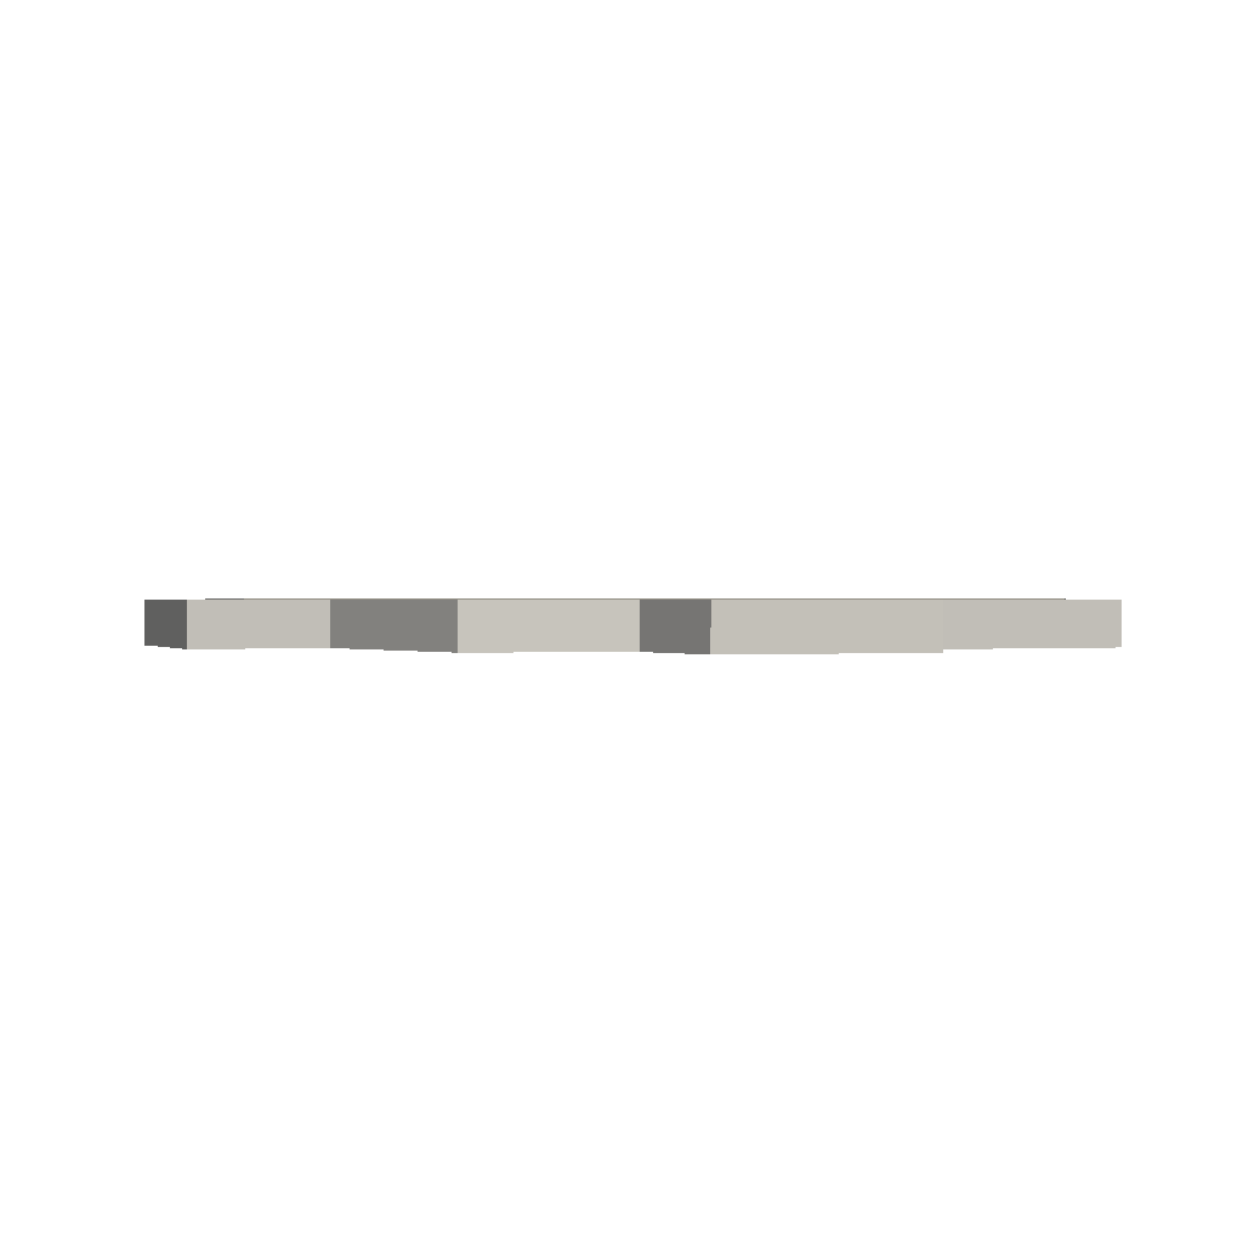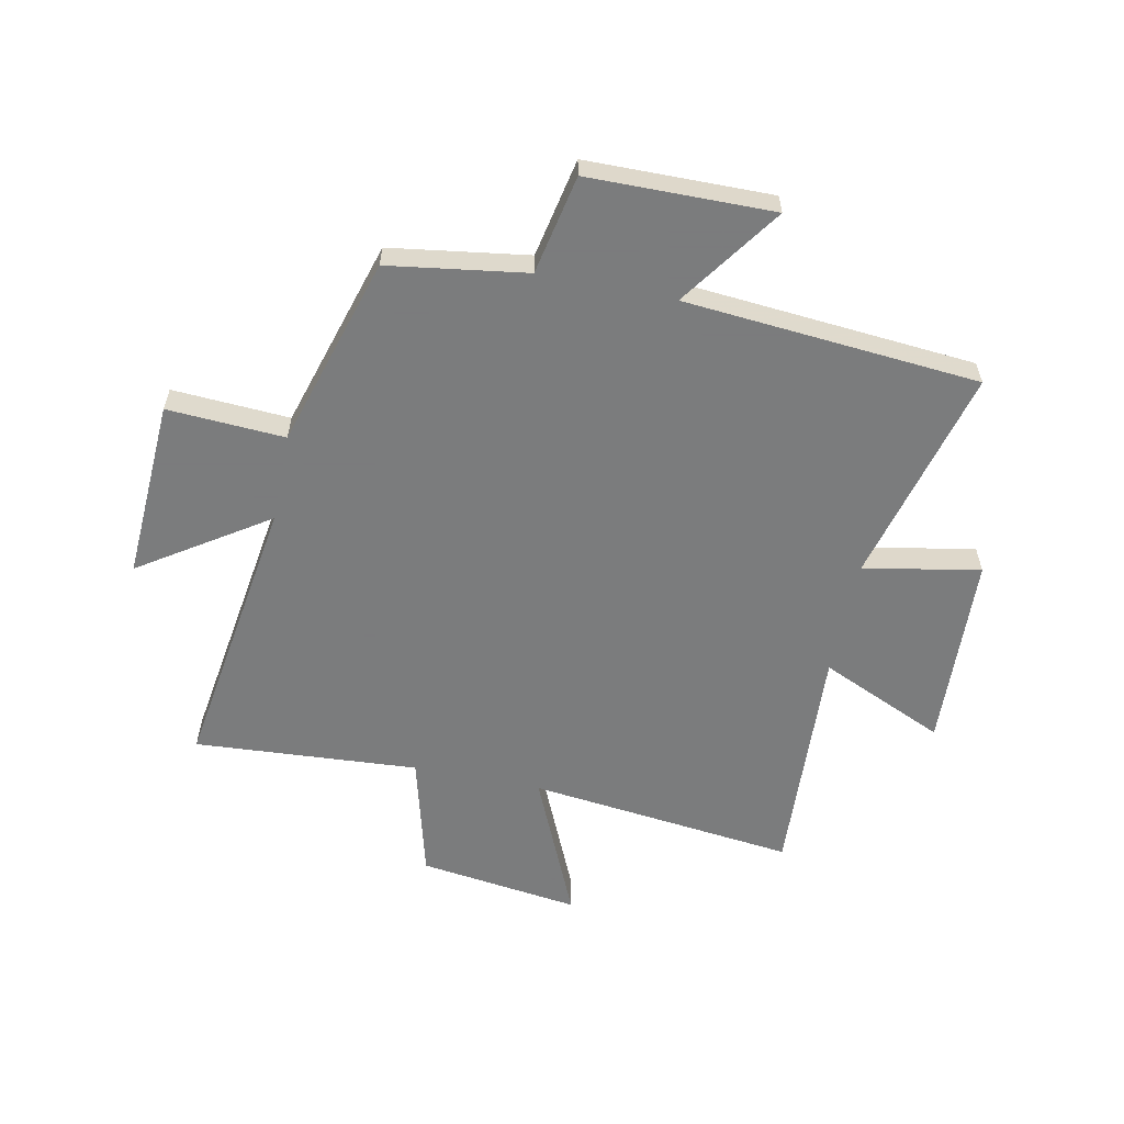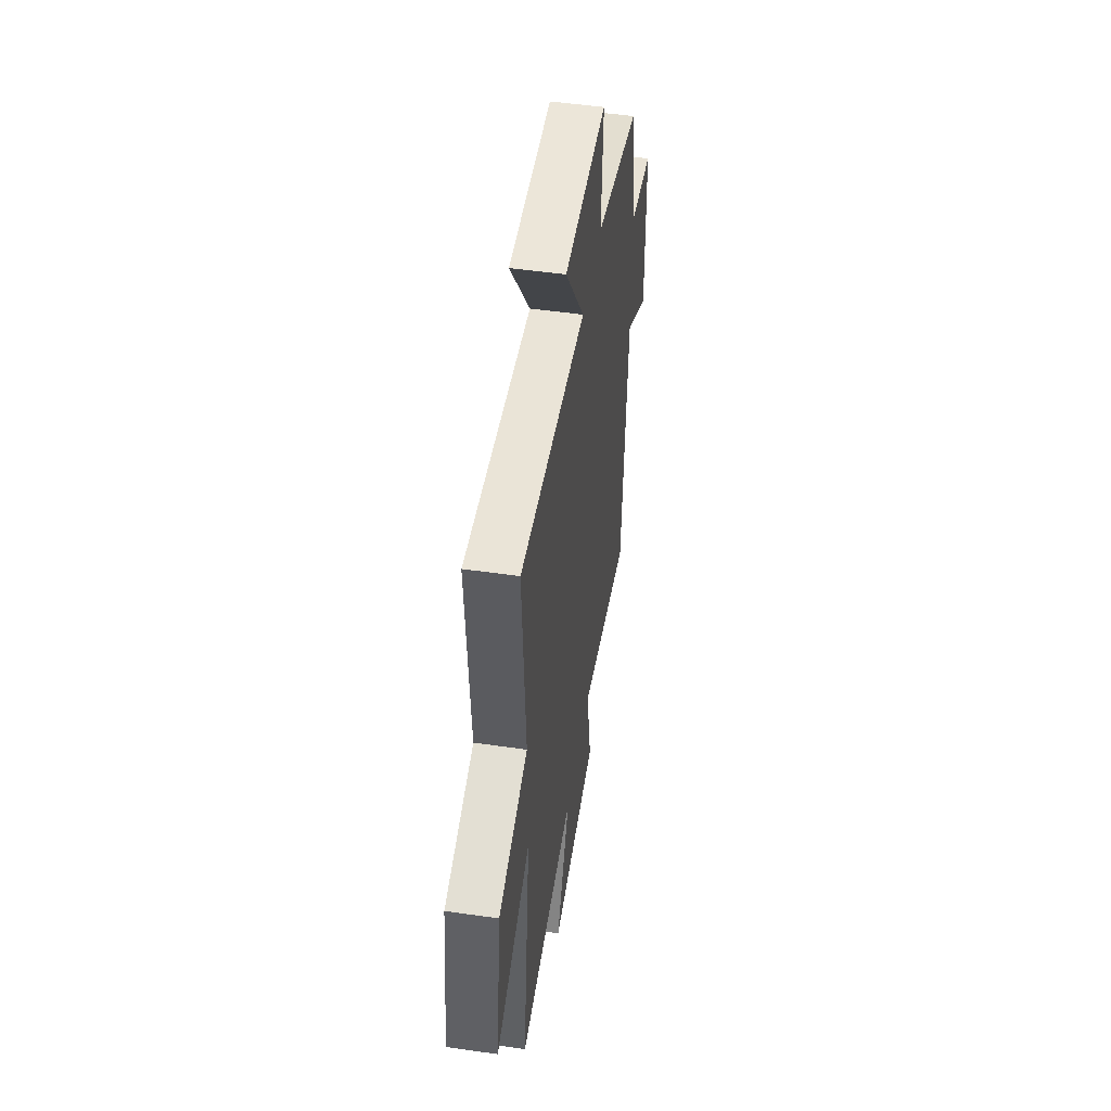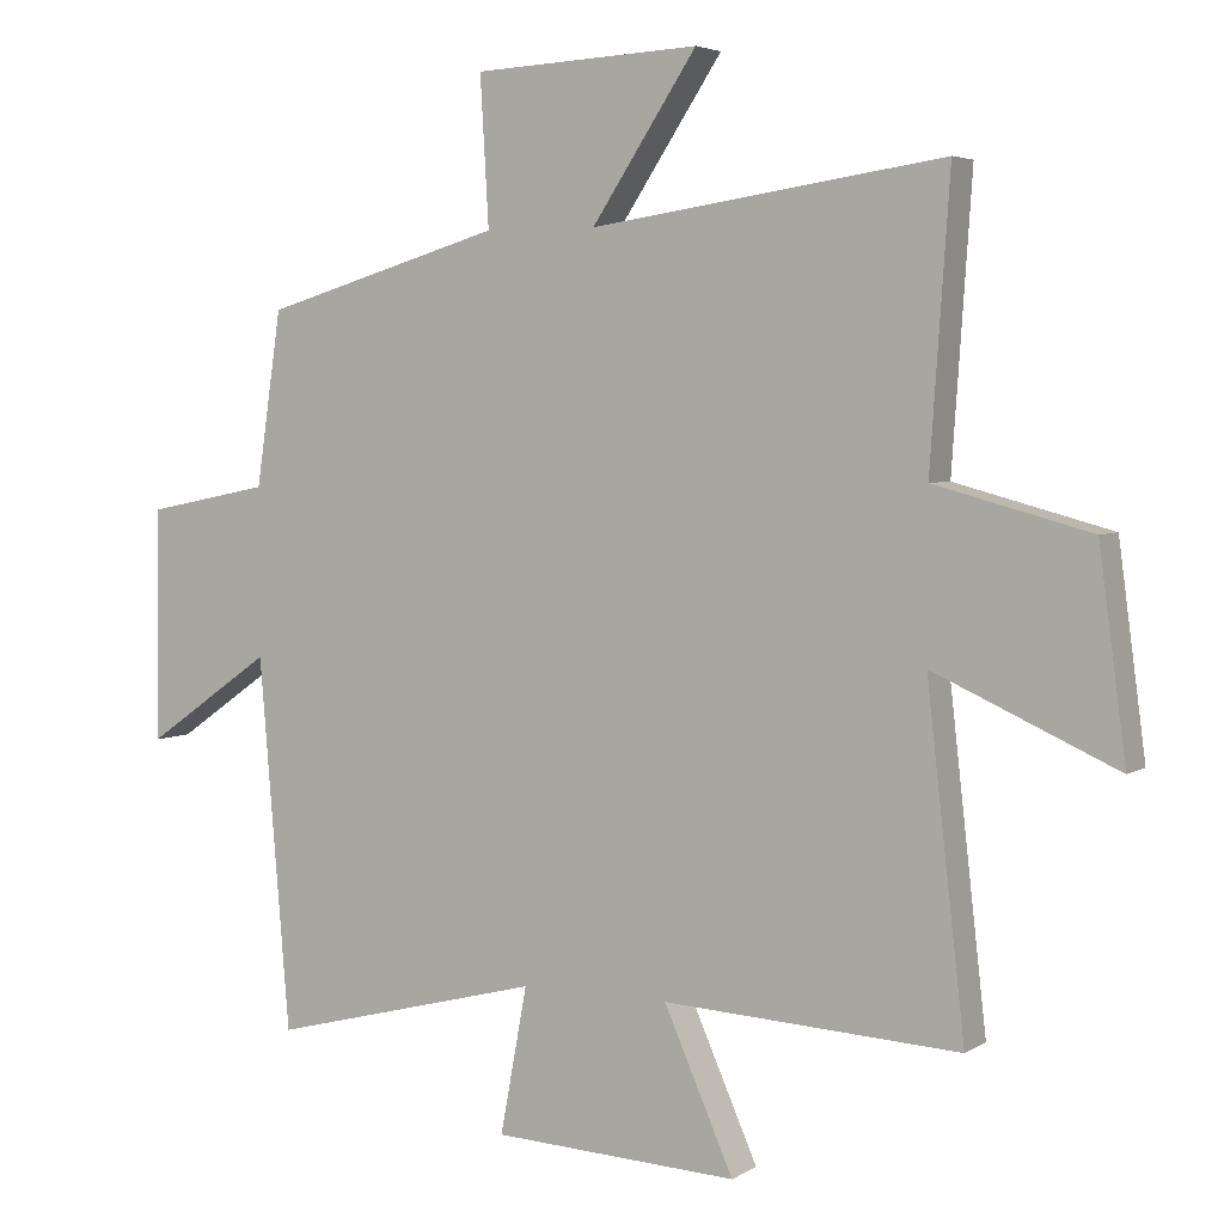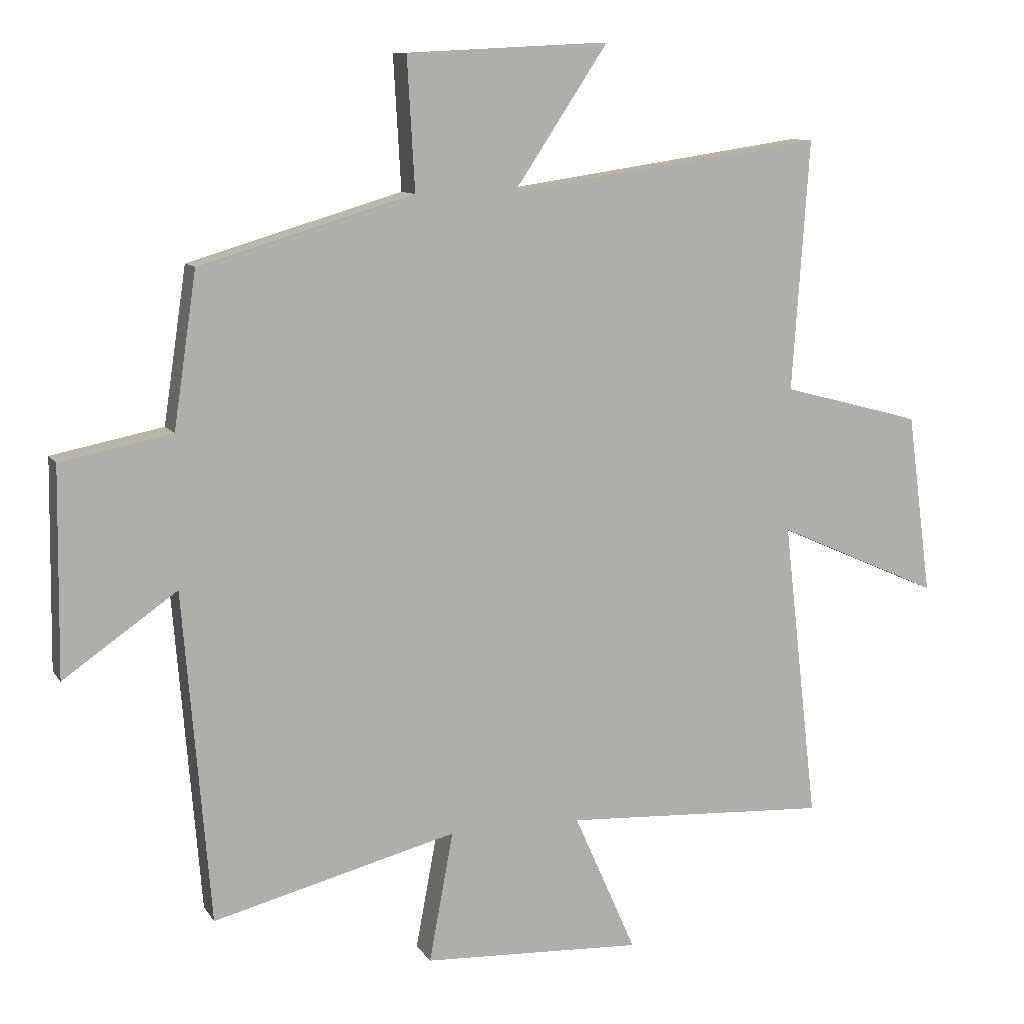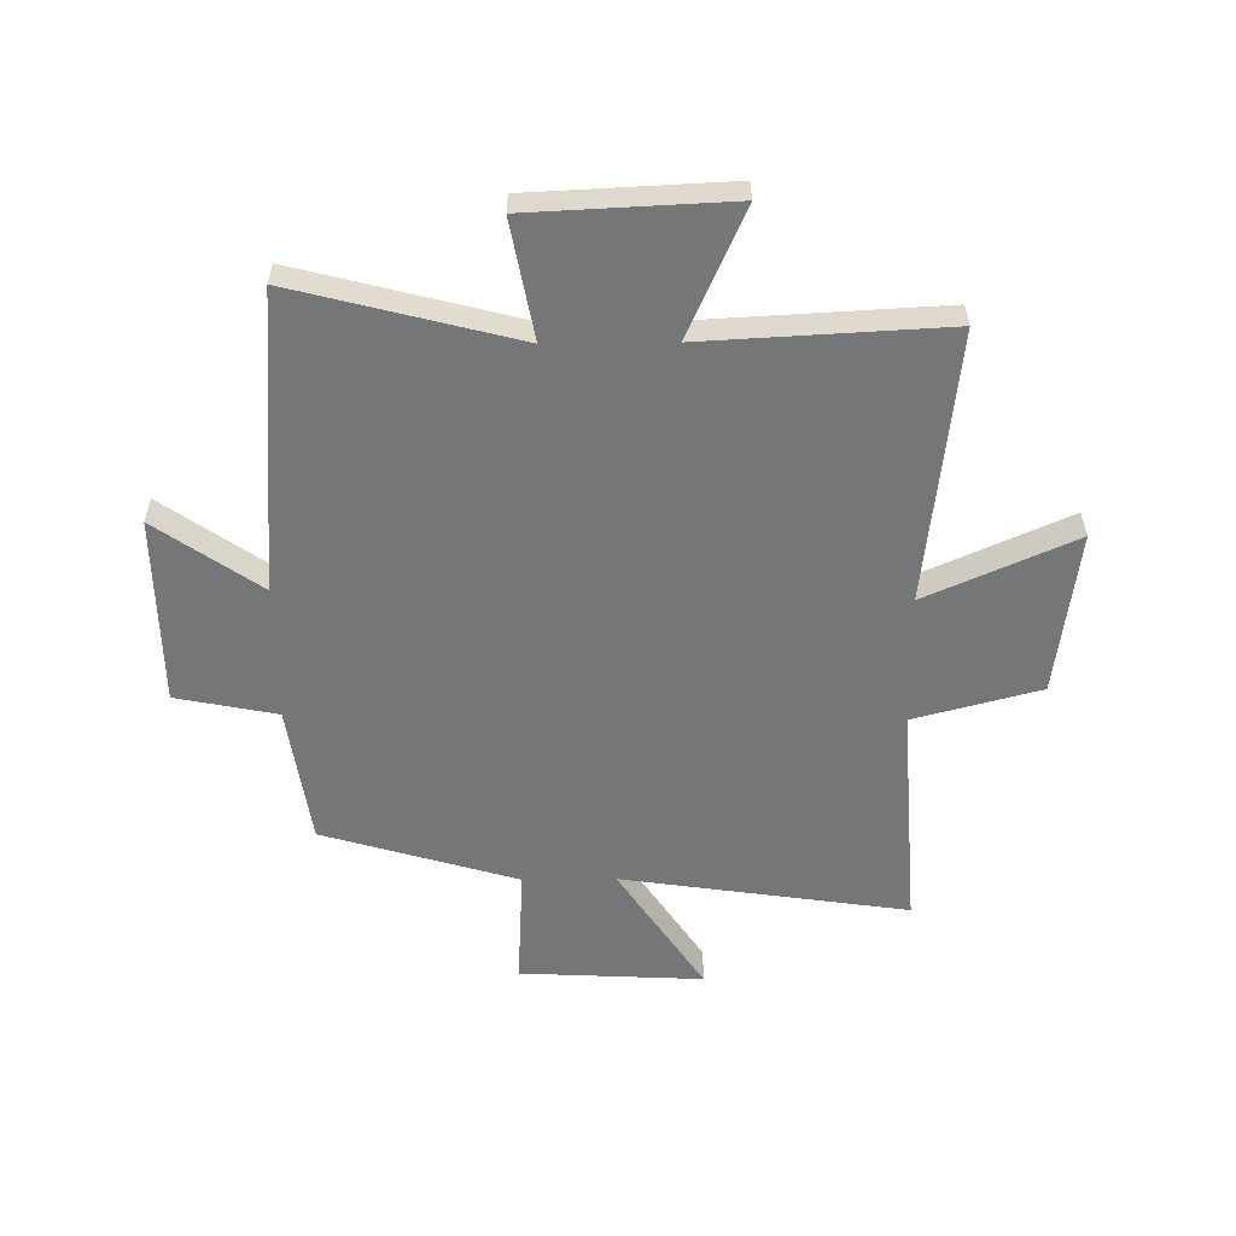
<metadata>
{"format":"obj","ext":"obj","renderer":"f3d","projection":"perspective","resolution":1024,"background":"white","views":[{"elev":0.6,"azim":71.3,"up":"+Y"},{"elev":-58.6,"azim":78.4,"up":"+Y"},{"elev":51.4,"azim":-81.1,"up":"+Z"},{"elev":4.3,"azim":-151.0,"up":"+Z"},{"elev":10.1,"azim":160.4,"up":"+Z"},{"elev":-56.7,"azim":-179.4,"up":"+Y"}]}
</metadata>
<code>
v -0.554 0.07 -0.522
v -0.5 0.07 -0.05
v -0.757 0.07 -0.164
v -0.719 0.07 0.12
v -0.5 0.07 0.178
v -0.527 0.07 0.573
v -0.031 0.07 0.5
v -0.179 0.07 0.723
v 0.139 0.07 0.707
v 0.127 0.07 0.5
v 0.464 0.07 0.4
v 0.5 0.07 0.157
v 0.675 0.07 0.122
v 0.679 0.07 -0.204
v 0.5 0.07 -0.079
v 0.457 0.07 -0.599
v 0.073 0.07 -0.5
v 0.111 0.07 -0.705
v -0.235 0.07 -0.721
v -0.137 0.07 -0.5
v -0.554 0 -0.522
v -0.5 0 -0.05
v -0.757 0 -0.164
v -0.719 0 0.12
v -0.5 0 0.178
v -0.527 0 0.573
v -0.031 0 0.5
v -0.179 0 0.723
v 0.139 0 0.707
v 0.127 0 0.5
v 0.464 0 0.4
v 0.5 0 0.157
v 0.675 0 0.122
v 0.679 0 -0.204
v 0.5 0 -0.079
v 0.457 0 -0.599
v 0.073 0 -0.5
v 0.111 0 -0.705
v -0.235 0 -0.721
v -0.137 0 -0.5
f 17 18 19 20
f 15 16 17
f 15 17 20
f 12 13 14 15
f 20 1 2
f 15 20 2
f 12 15 2
f 11 12 2
f 10 11 2
f 7 8 9 10
f 5 6 7
f 10 2 3
f 7 10 3
f 5 7 3
f 3 4 5
f 40 39 38 37
f 37 36 35
f 40 37 35
f 35 34 33 32
f 22 21 40
f 22 40 35
f 22 35 32
f 22 32 31
f 22 31 30
f 30 29 28 27
f 27 26 25
f 23 22 30
f 23 30 27
f 23 27 25
f 25 24 23
f 1 21 22 2
f 2 22 23 3
f 3 23 24 4
f 4 24 25 5
f 5 25 26 6
f 6 26 27 7
f 7 27 28 8
f 8 28 29 9
f 9 29 30 10
f 10 30 31 11
f 11 31 32 12
f 12 32 33 13
f 13 33 34 14
f 14 34 35 15
f 15 35 36 16
f 16 36 37 17
f 17 37 38 18
f 18 38 39 19
f 19 39 40 20
f 20 40 21 1

</code>
